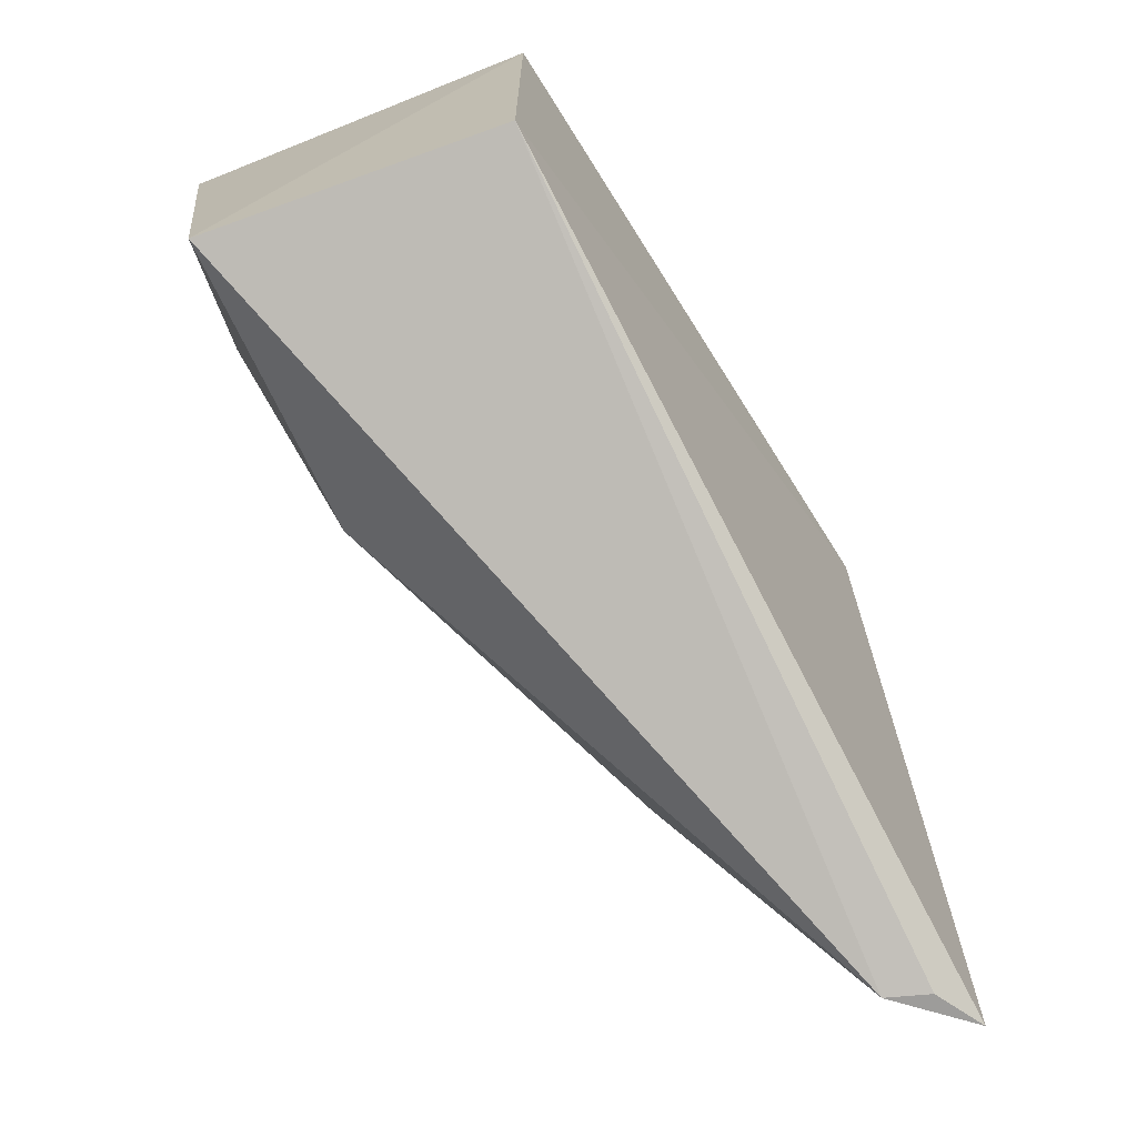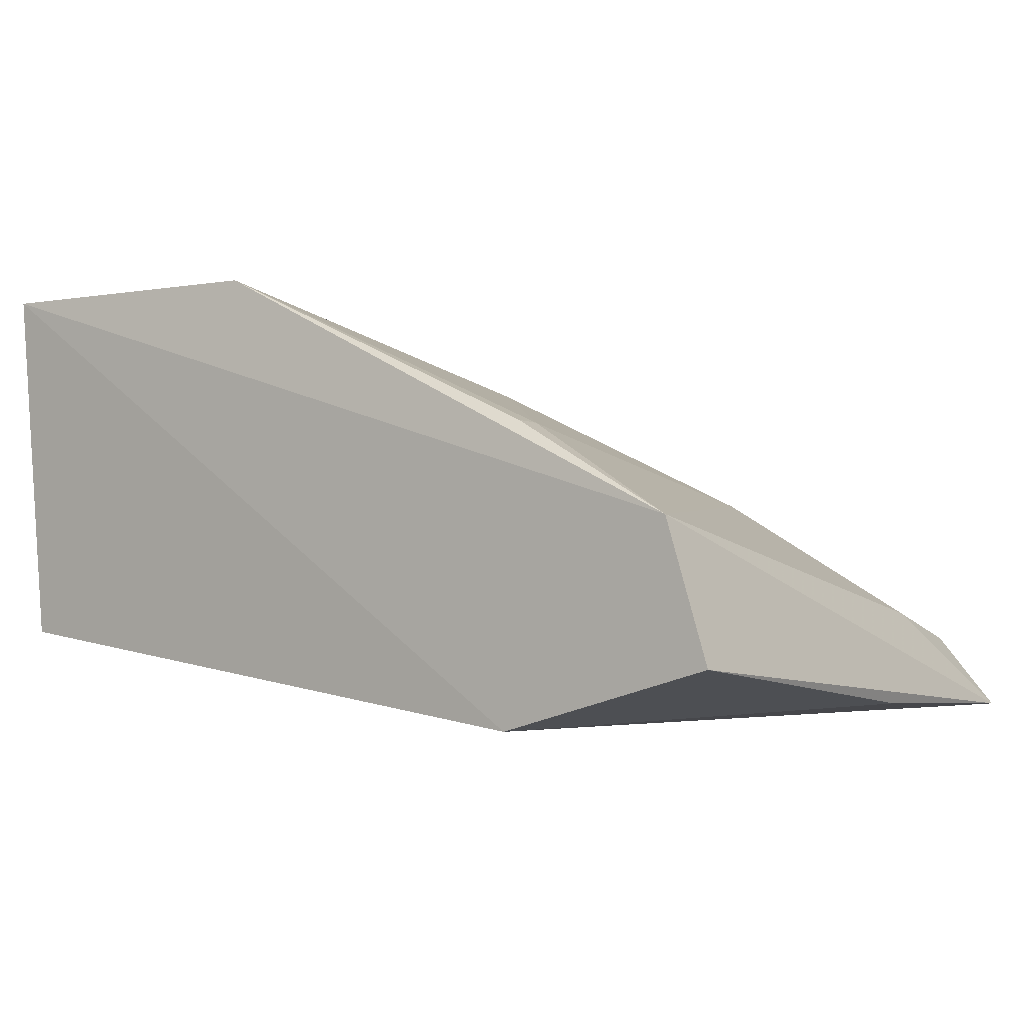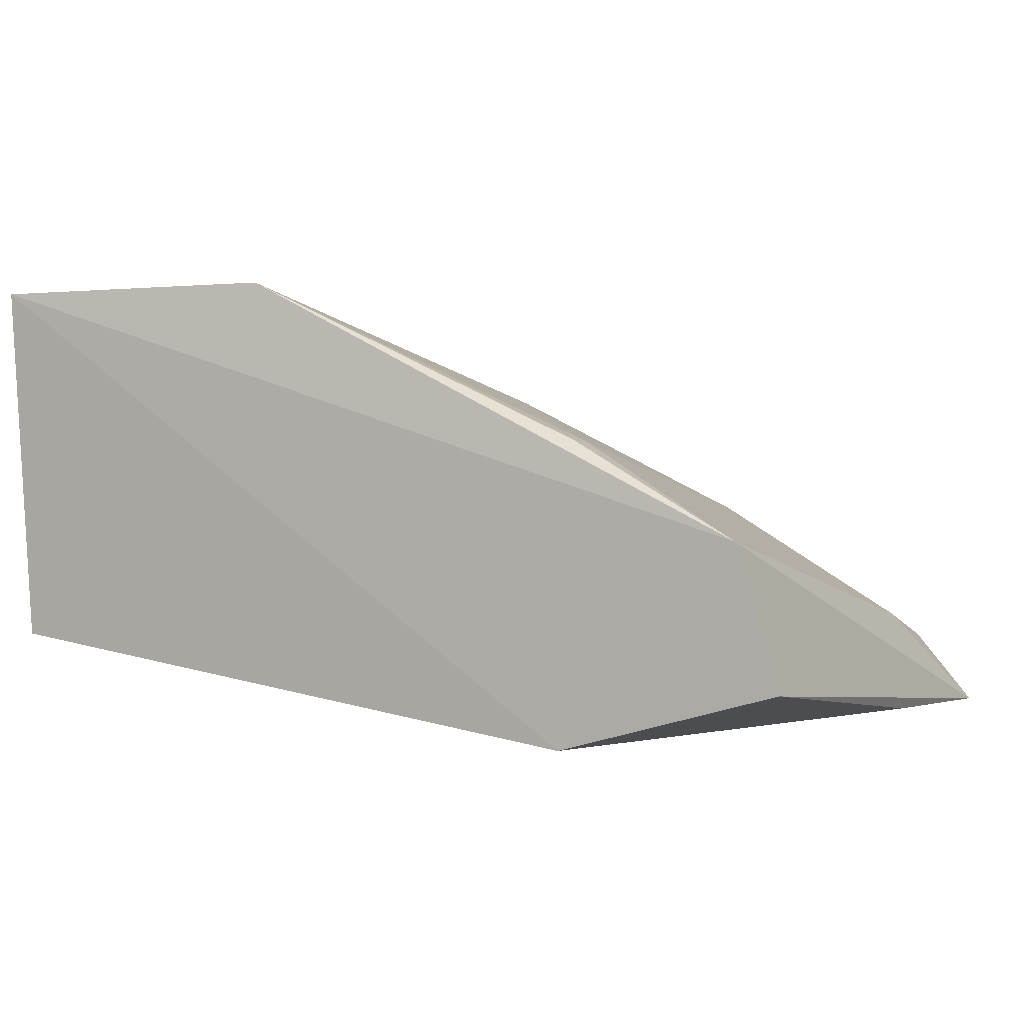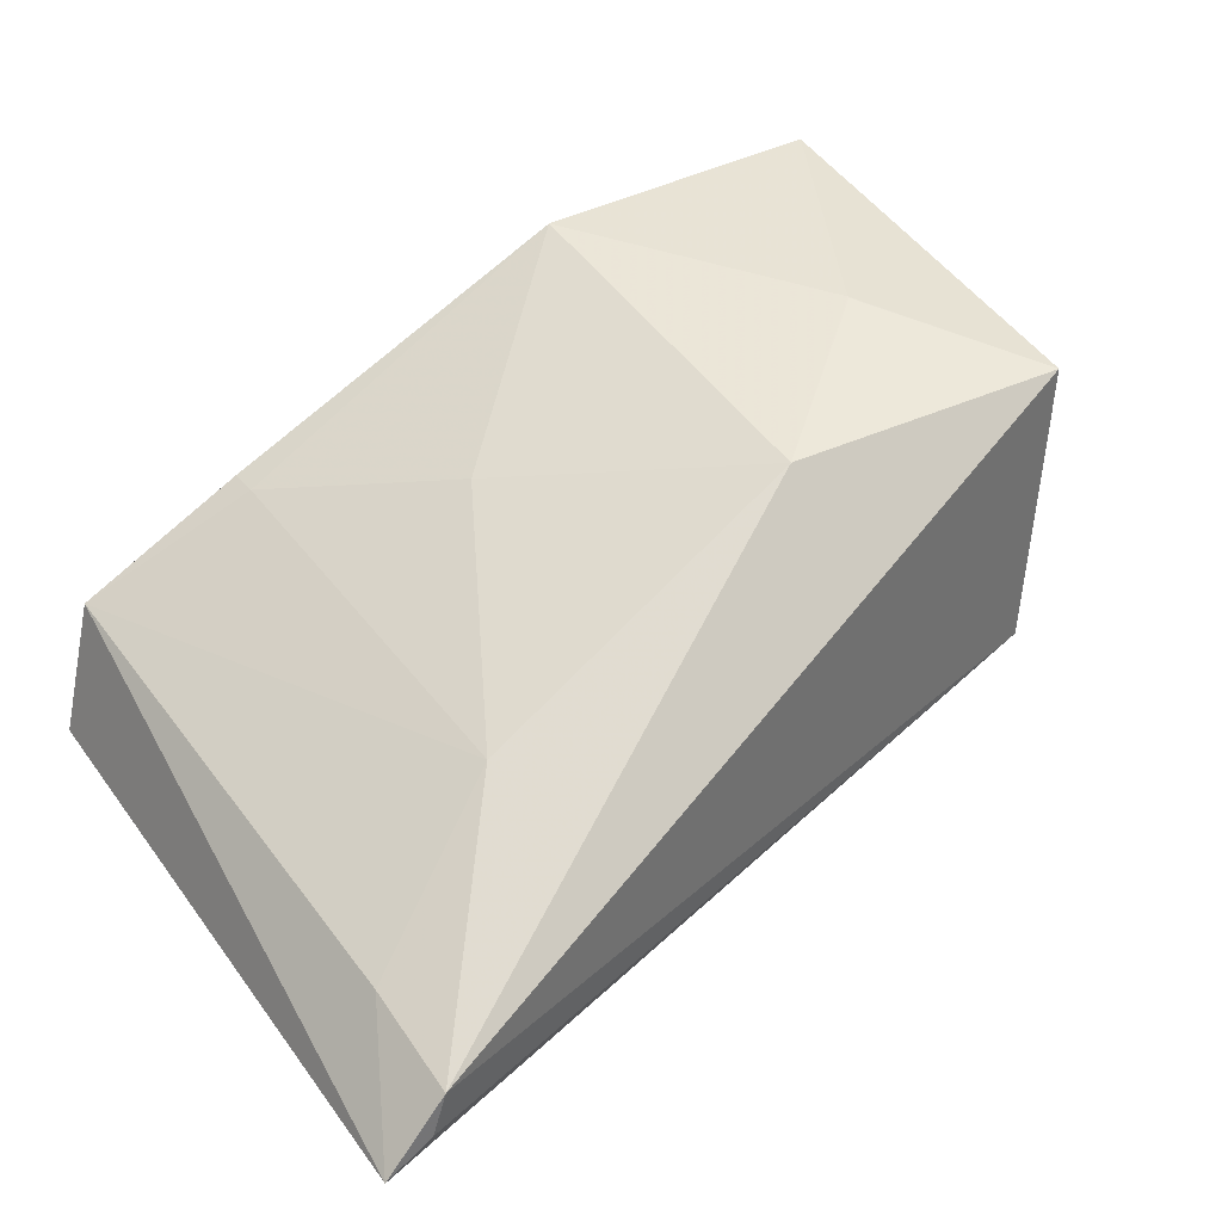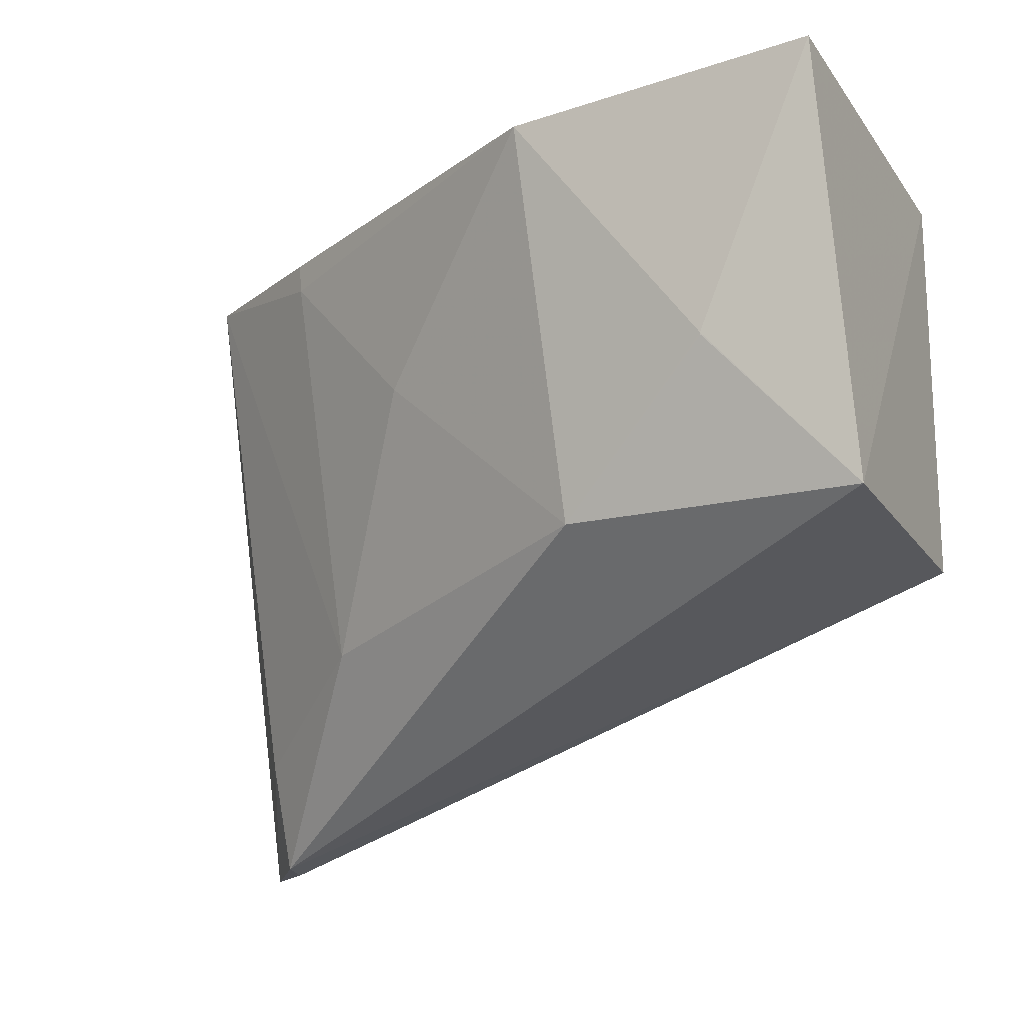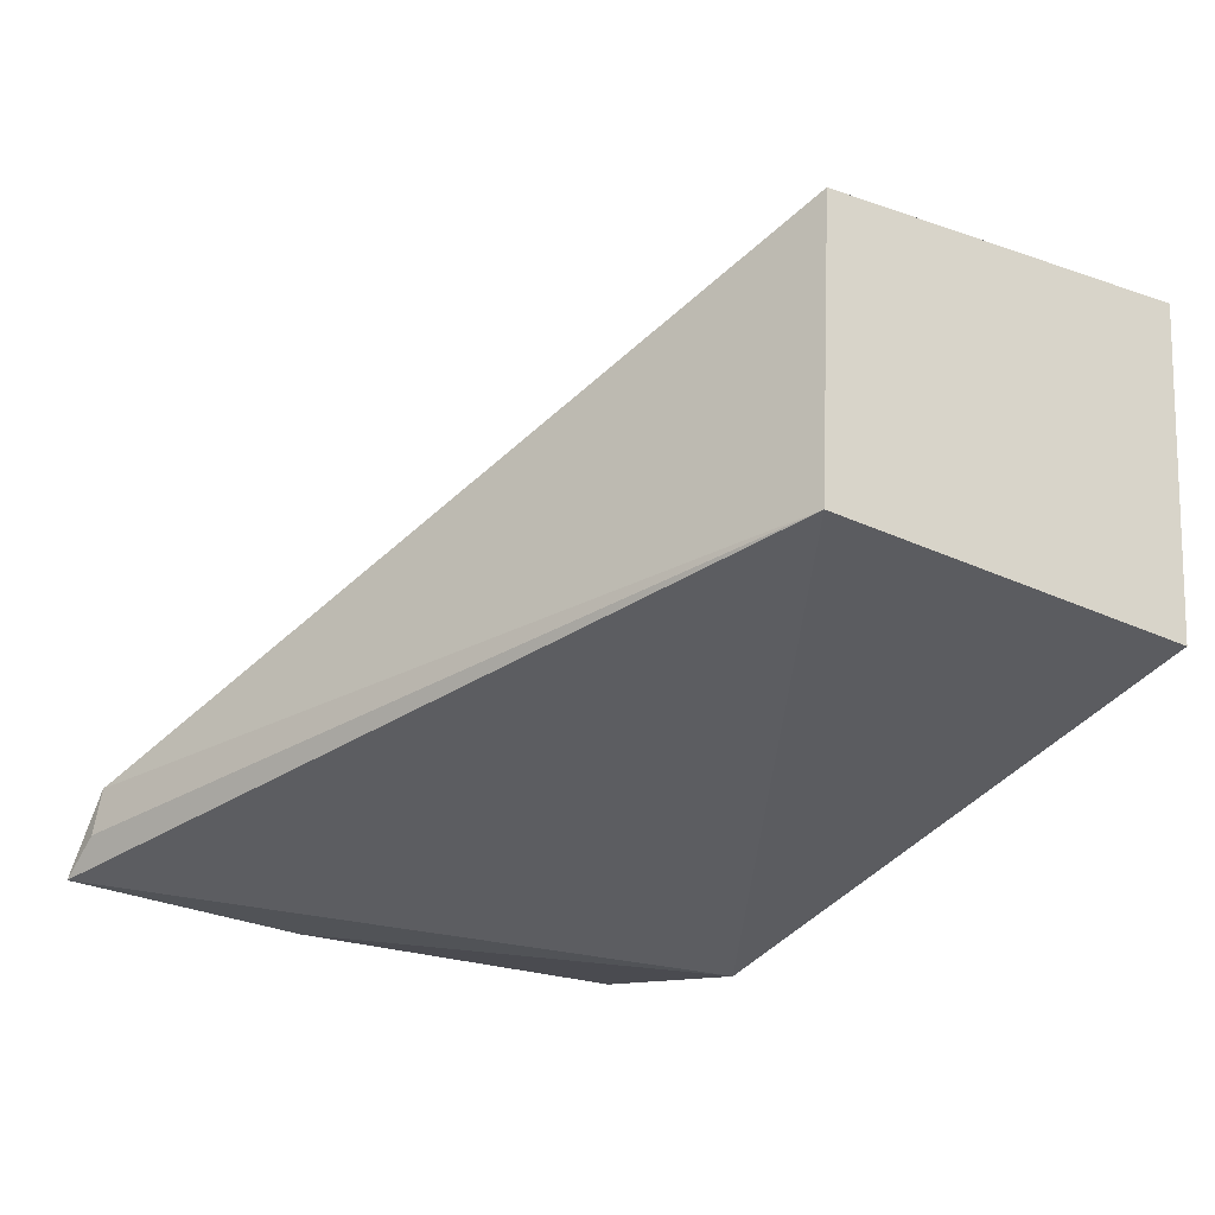
<metadata>
{"format":"obj","ext":"obj","renderer":"f3d","projection":"perspective","resolution":1024,"background":"white","views":[{"elev":-69.9,"azim":-66.6,"up":"+Z"},{"elev":-4.3,"azim":36.9,"up":"+Y"},{"elev":-1.5,"azim":29.3,"up":"+Y"},{"elev":36.9,"azim":149.3,"up":"+Y"},{"elev":-17.4,"azim":-152.7,"up":"+Z"},{"elev":-28.9,"azim":-124.6,"up":"+Y"}]}
</metadata>
<code>
v 0.2099 0.2773 -0.2348
v 0.2694 0.2833 -0.4321
v 0.2654 0.3365 -0.2332
v 0.0109 0.4193 -0.2261
v 0.01291 0.3076 -0.3561
v 0.09892 0.398 -0.3529
v 0.2769 0.2948 -0.2359
v 0.01291 0.3076 -0.2348
v 0.2044 0.3498 -0.3702
v 0.1059 0.4175 -0.2315
v 0.007323 0.4004 -0.3547
v 0.2711 0.2844 -0.3546
v 0.2531 0.3136 -0.3976
v 0.2509 0.3056 -0.4316
v 0.1672 0.382 -0.2939
v 0.04898 0.413 -0.3072
v 0.2551 0.2924 -0.4318
v 0.2144 0.3657 -0.2444
v 0.04895 0.4129 -0.3079
v 0.2151 0.3657 -0.2351
f 1 3 4
f 5 2 1
f 7 2 3
f 7 3 1
f 8 5 1
f 8 1 4
f 10 4 3
f 11 8 4
f 11 5 8
f 12 7 1
f 12 1 2
f 12 2 7
f 13 9 3
f 13 3 2
f 14 6 9
f 14 11 6
f 14 5 11
f 14 13 2
f 14 9 13
f 15 9 6
f 15 6 10
f 16 10 6
f 16 11 4
f 16 4 10
f 17 14 2
f 17 2 5
f 17 5 14
f 18 15 10
f 18 3 9
f 18 9 15
f 19 16 6
f 19 6 11
f 19 11 16
f 20 18 10
f 20 10 3
f 20 3 18

</code>
